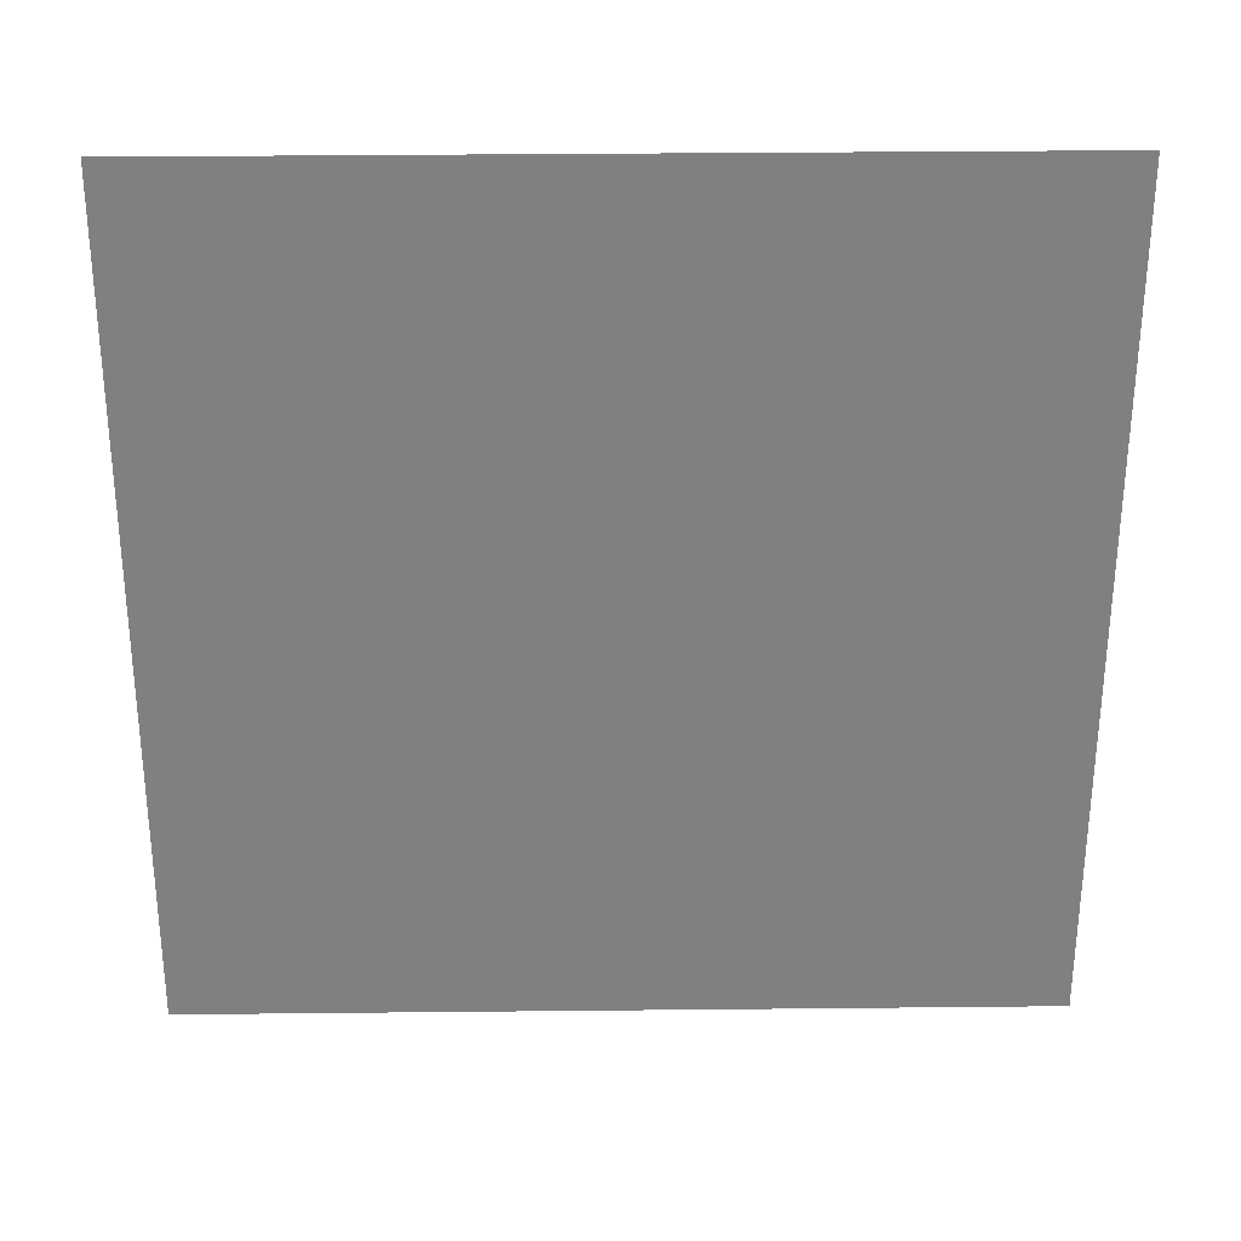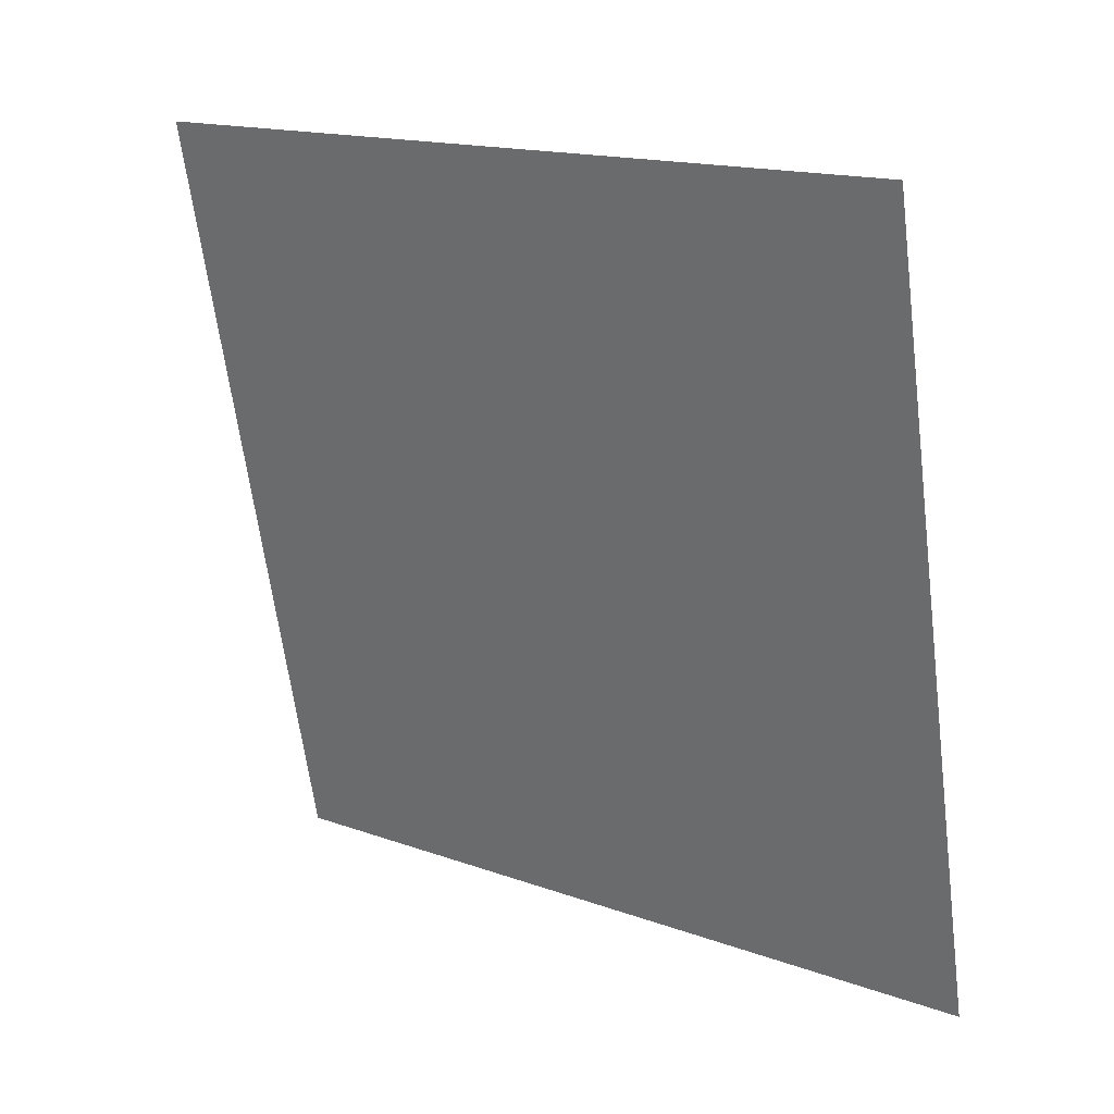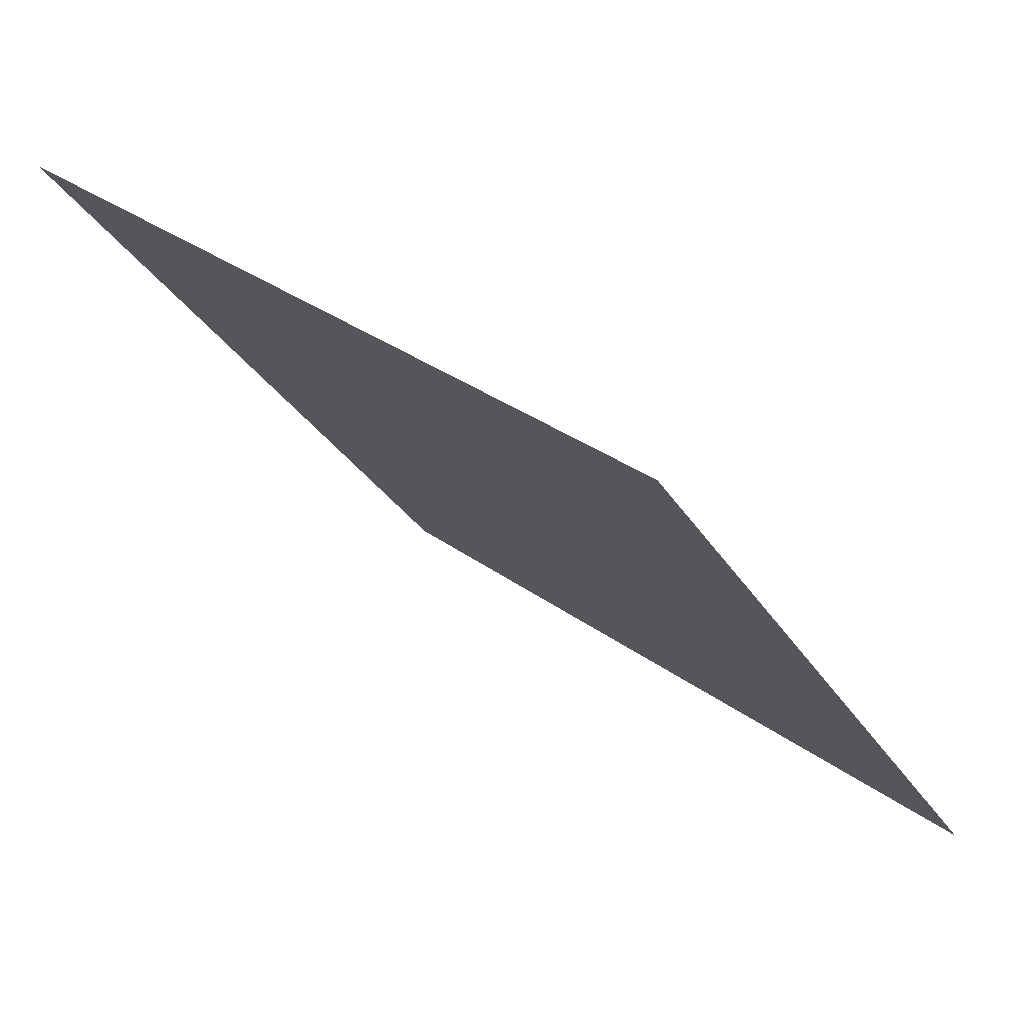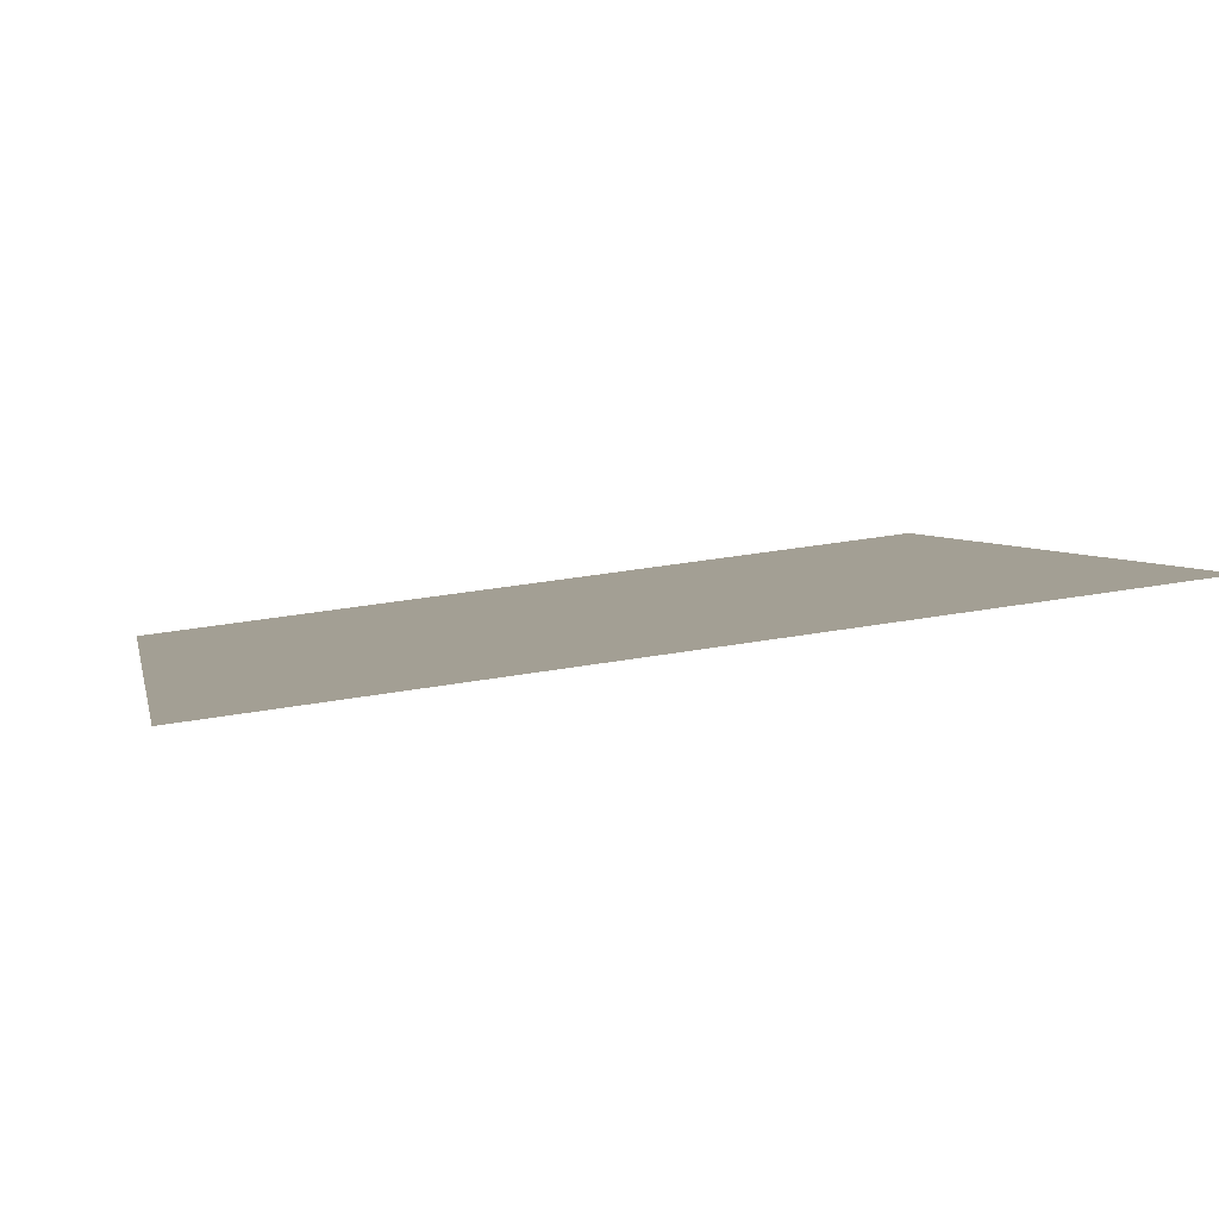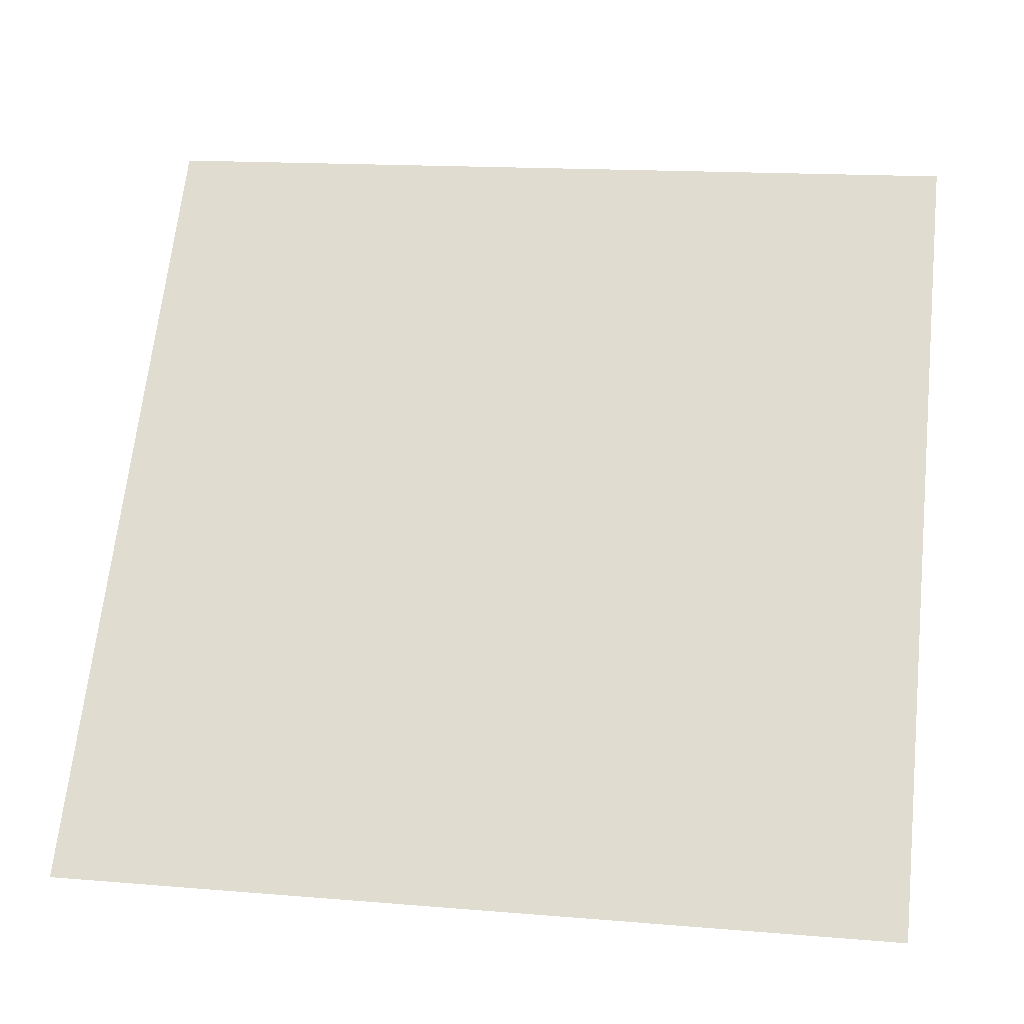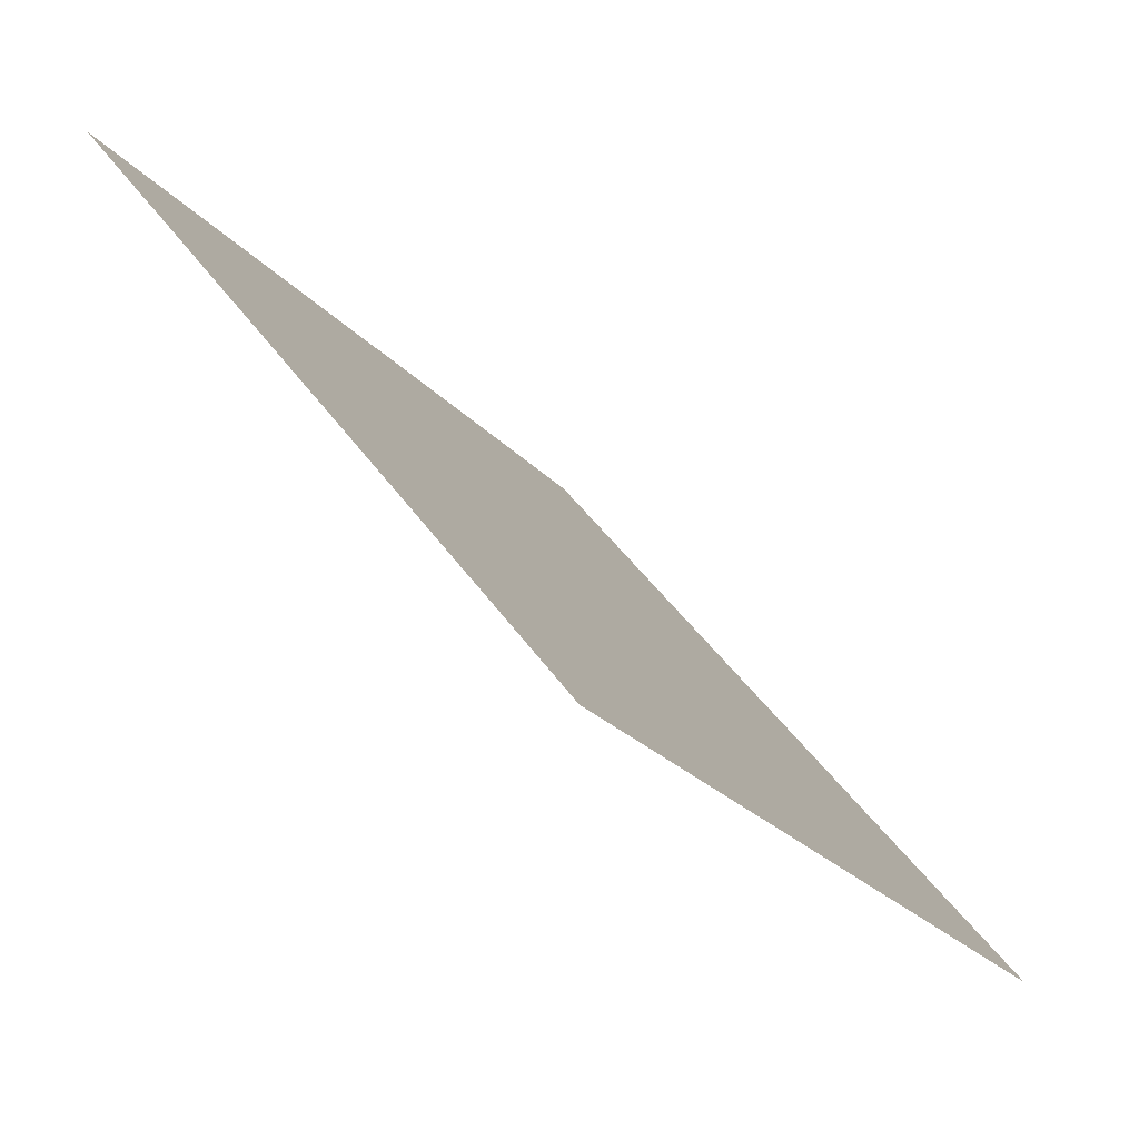
<metadata>
{"format":"obj","ext":"obj","renderer":"f3d","projection":"perspective","resolution":1024,"background":"white","views":[{"elev":-6.7,"azim":178.1,"up":"+Z"},{"elev":-65.5,"azim":97.9,"up":"+Y"},{"elev":33.2,"azim":-135.8,"up":"+Z"},{"elev":41.5,"azim":-12.6,"up":"+Y"},{"elev":12.5,"azim":8.6,"up":"+Z"},{"elev":44.0,"azim":-123.2,"up":"+Z"}]}
</metadata>
<code>
v 0.00348 0.896 0.6543
v -0.00308 0.8961 0.6544
v -0.002961 0.9 0.6596
v 0.003599 0.8999 0.6595
f 4 3 2 1

</code>
